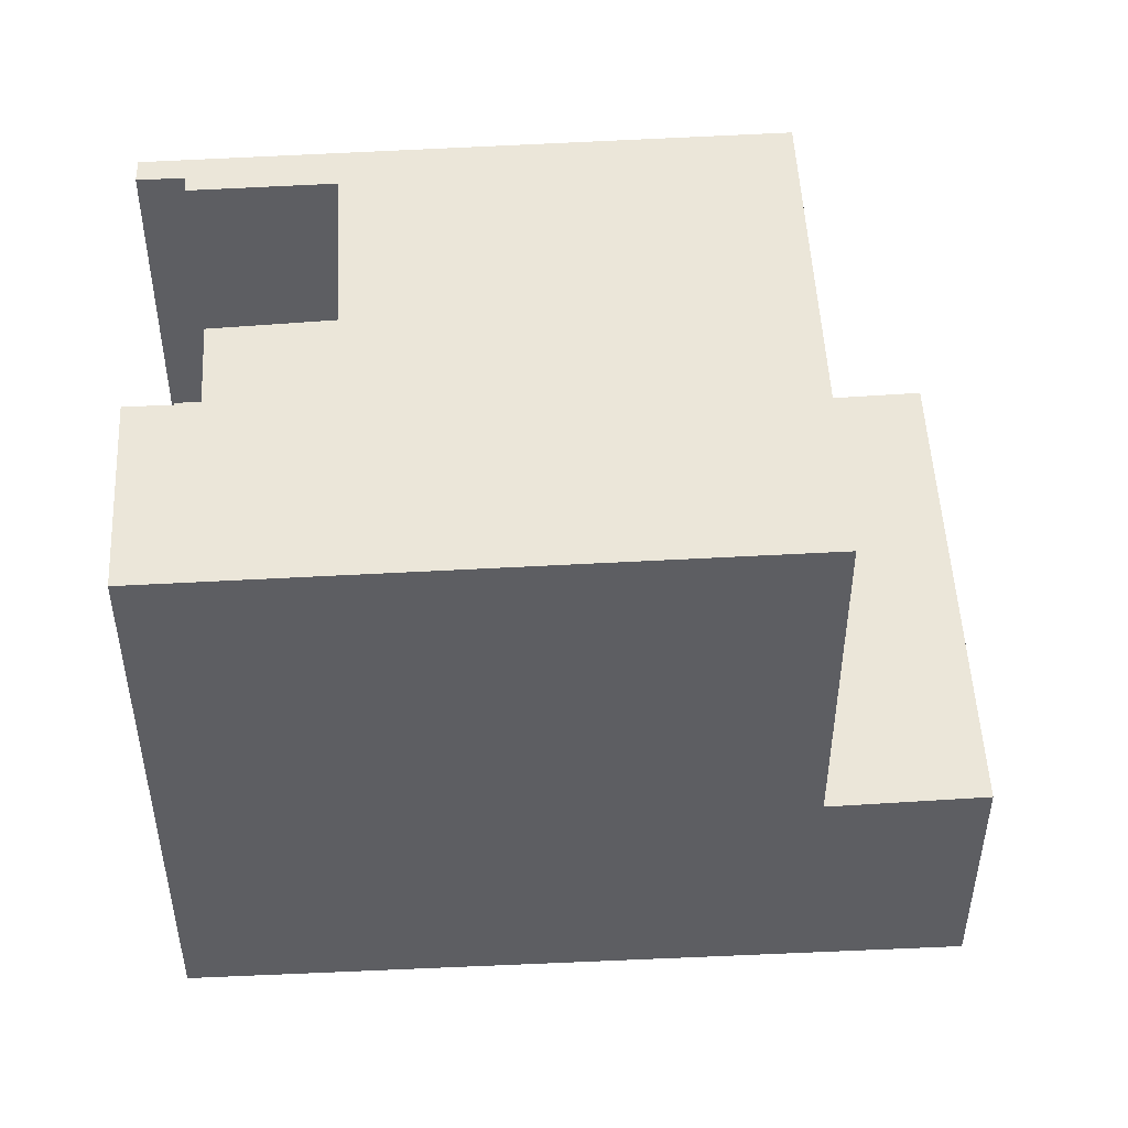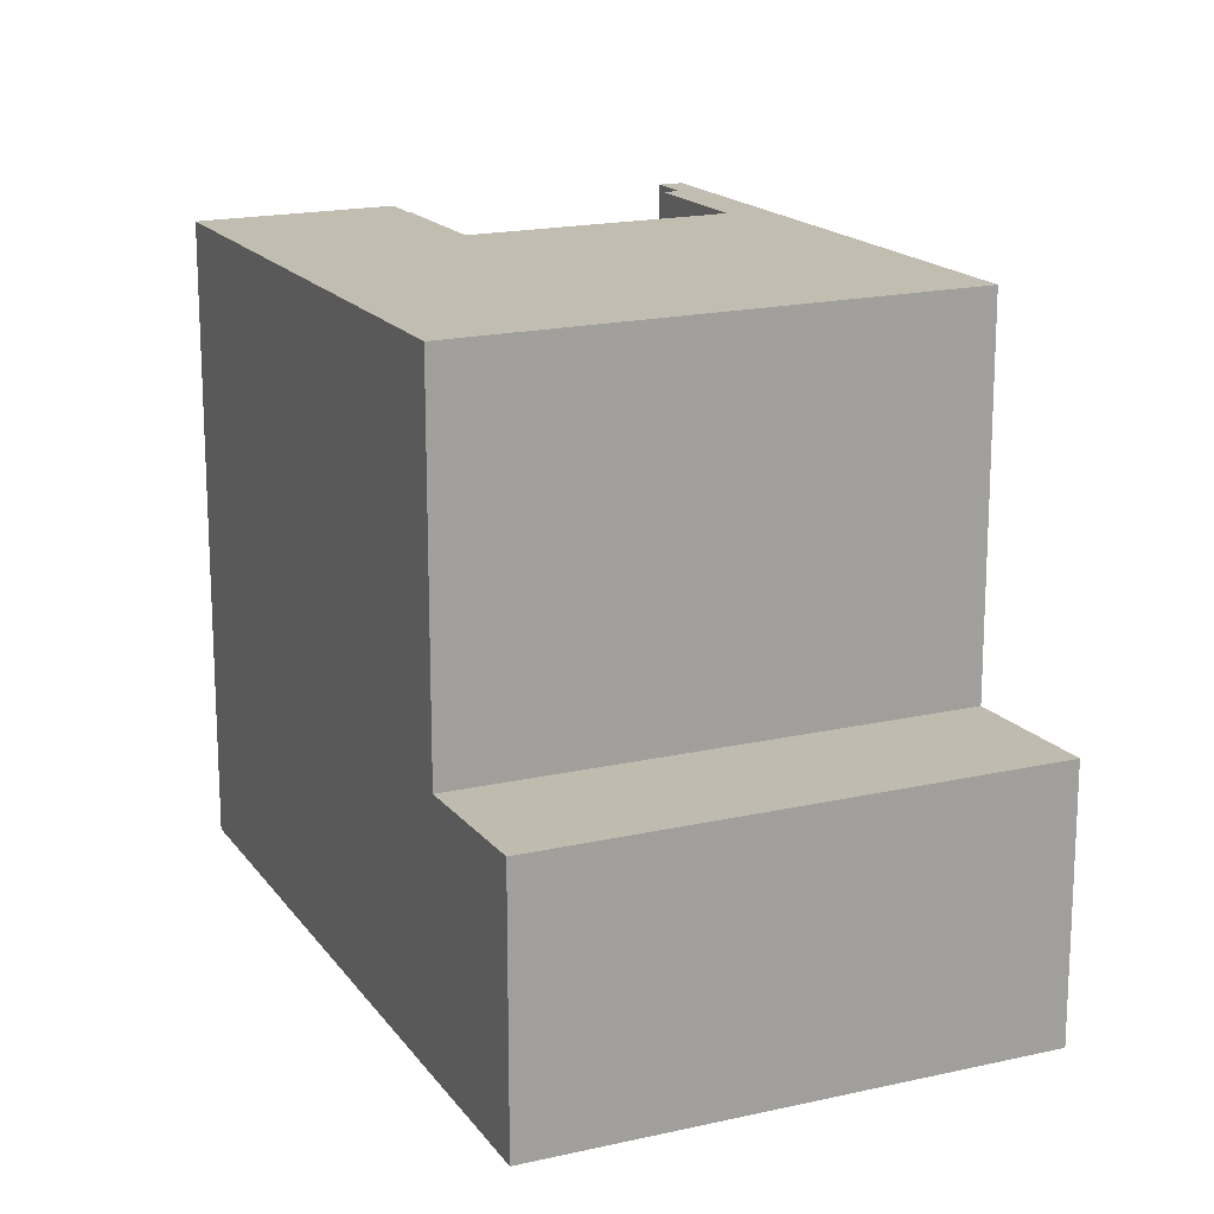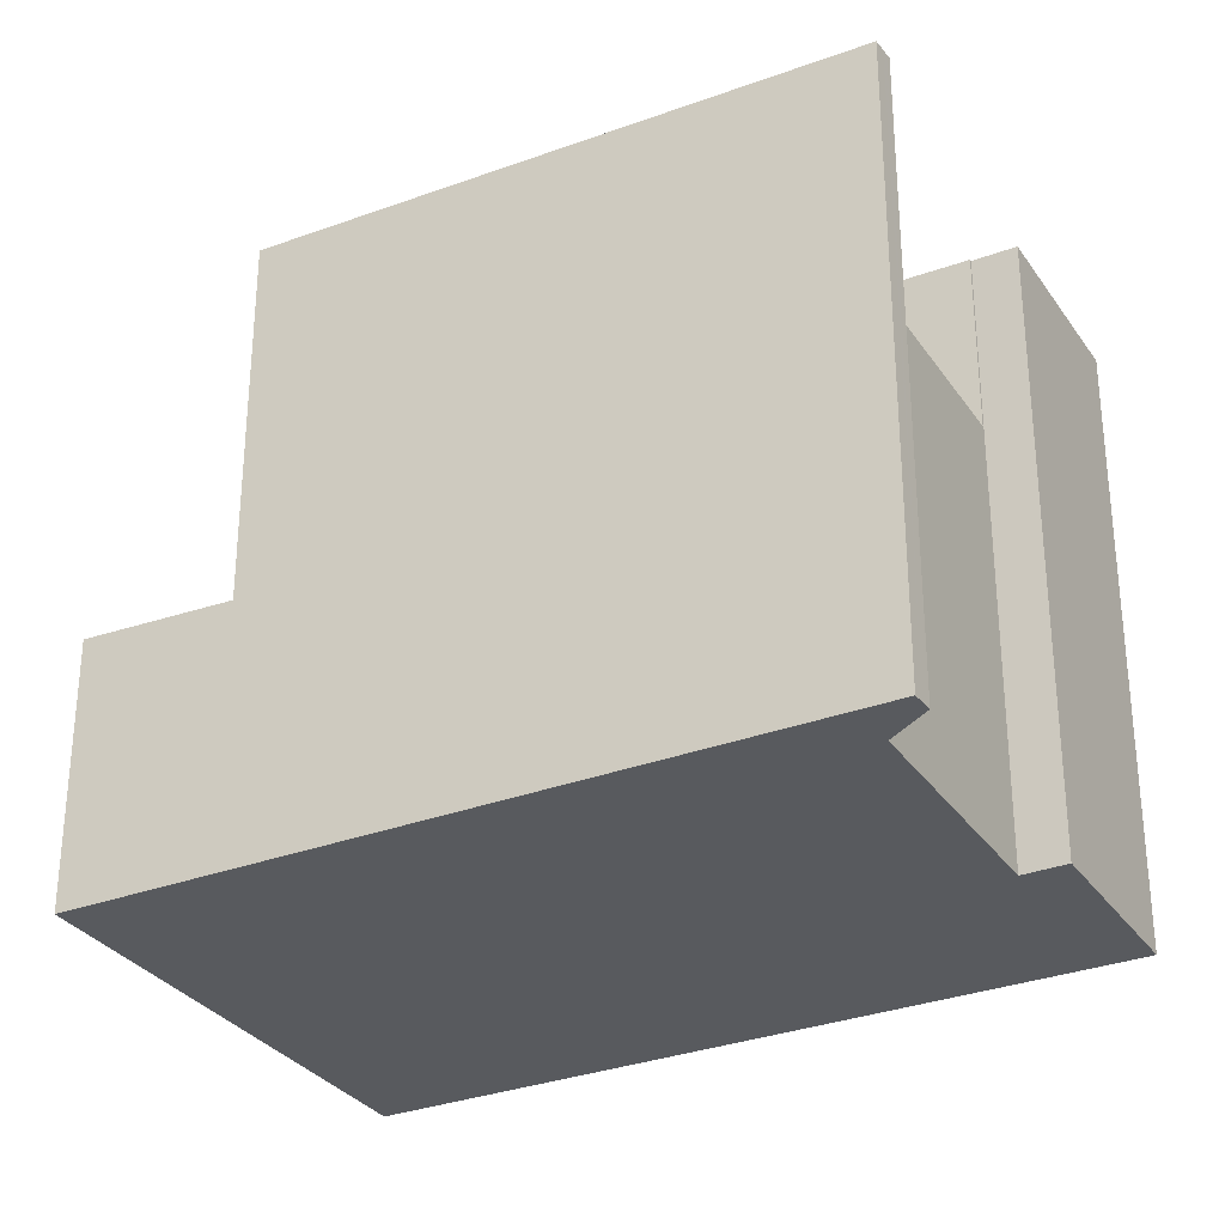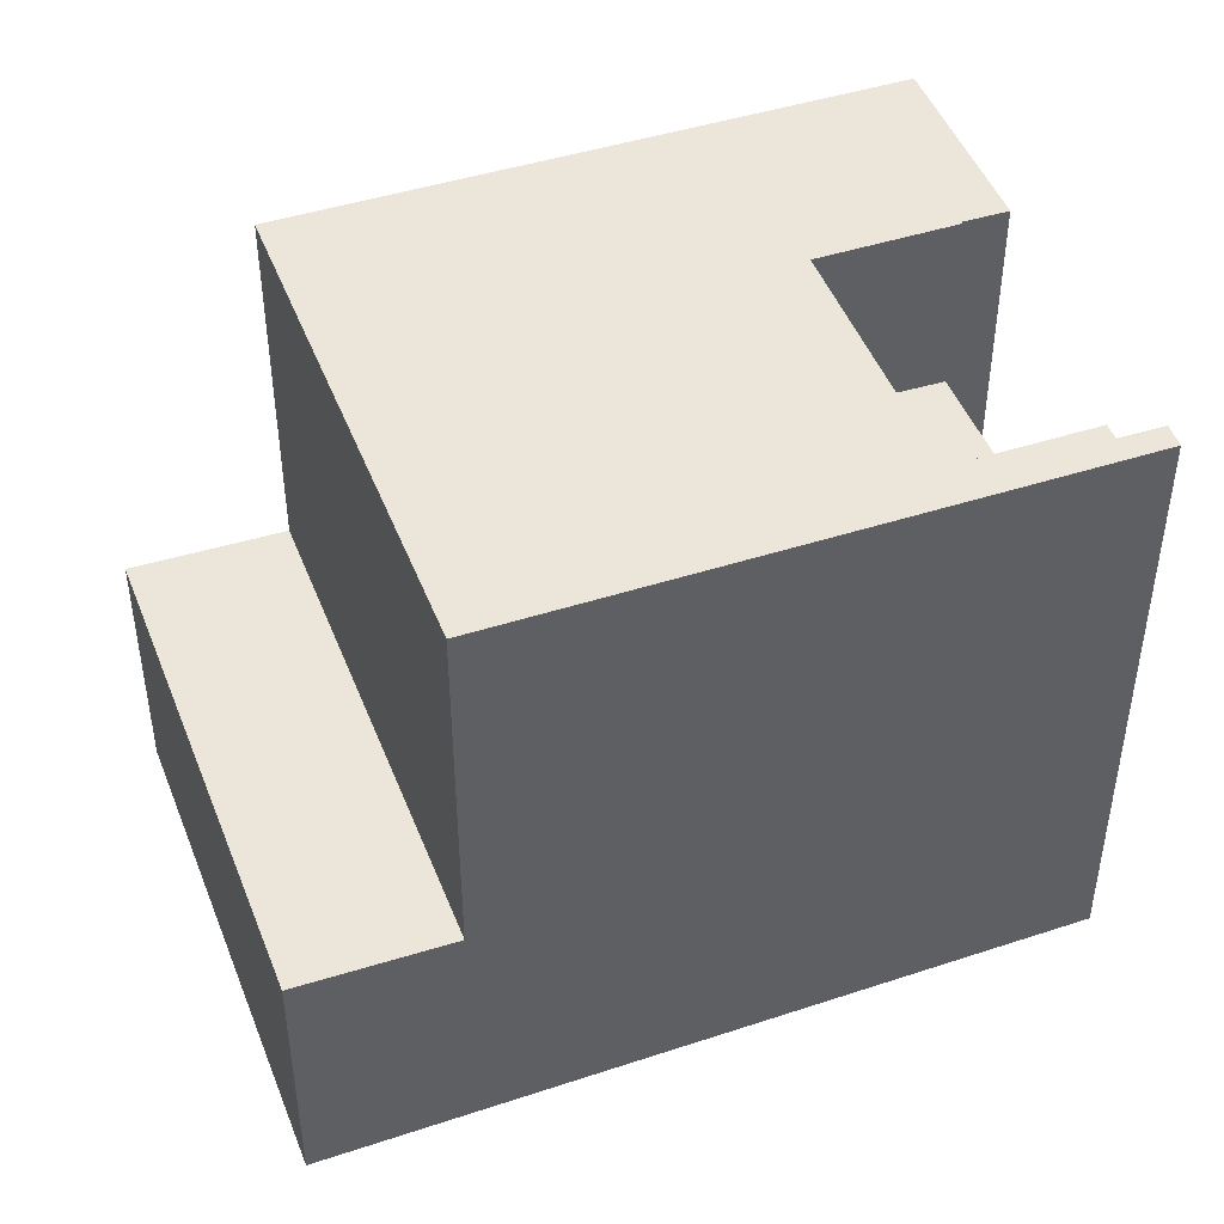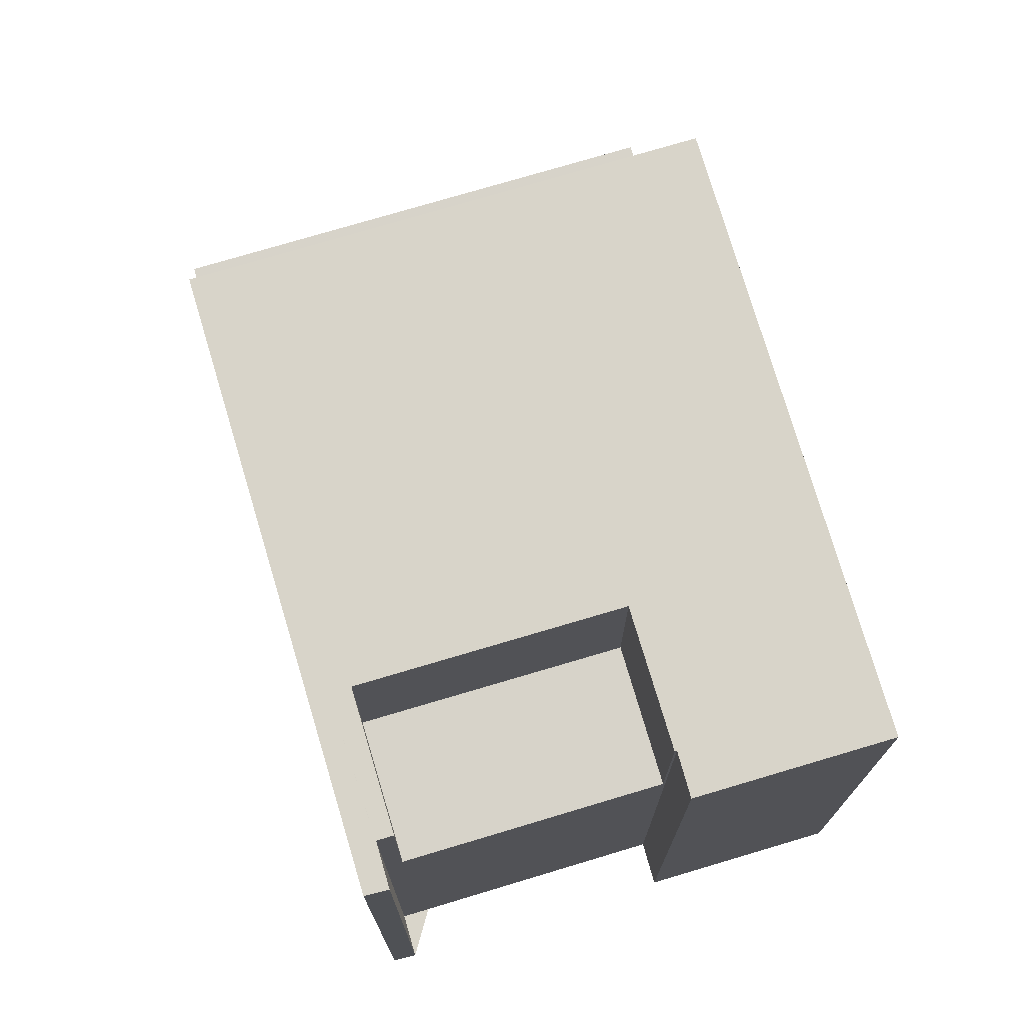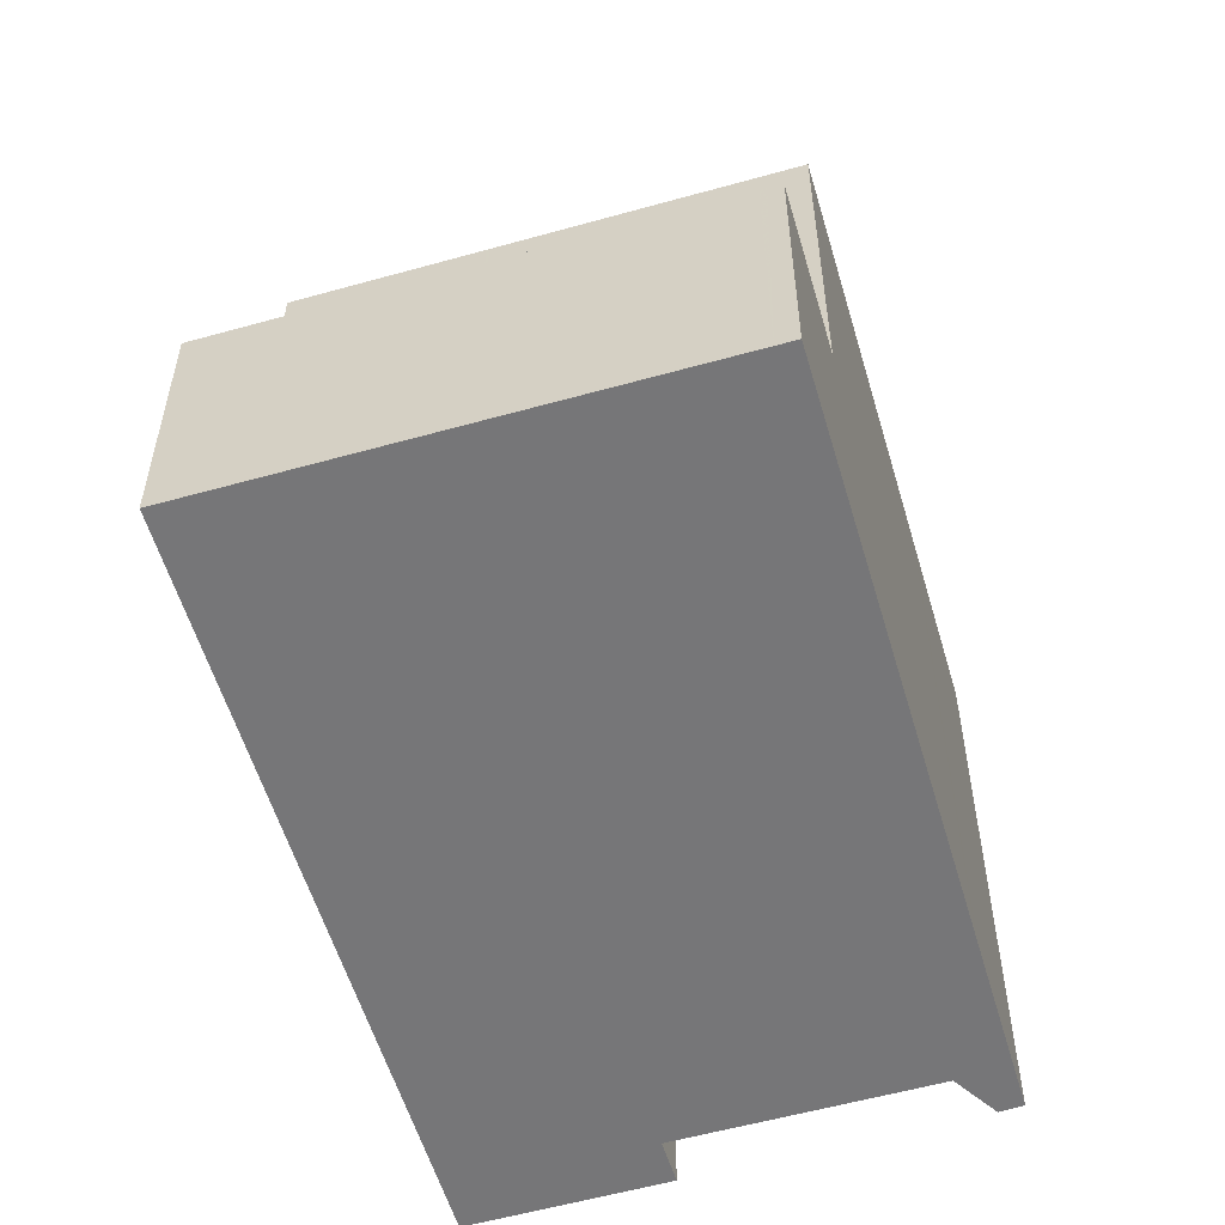
<metadata>
{"format":"obj","ext":"obj","renderer":"f3d","projection":"perspective","resolution":1024,"background":"white","views":[{"elev":50.6,"azim":115.9,"up":"+Z"},{"elev":17.7,"azim":-175.3,"up":"+Z"},{"elev":-31.0,"azim":-32.8,"up":"+Z"},{"elev":47.2,"azim":-81.9,"up":"+Z"},{"elev":74.6,"azim":12.1,"up":"+Z"},{"elev":-56.9,"azim":-134.9,"up":"+Z"}]}
</metadata>
<code>
v -32.61 -2222 9.095
v -35.18 -2224 9.104
v -35.49 -2223 9.114
v -39.18 -2225 9.127
v -38.86 -2226 9.117
v -39.18 -2226 9.118
v -44.63 -2216 3.864
v -38.05 -2212 3.853
v -32.61 -2222 9.095
v -36.95 -2214 9.237
v -43.52 -2218 9.259
v -36.94 -2214 9.237
v -39.01 -2226 9.117
v -43.34 -2218 9.259
v -40.55 -2223 9.163
v -40.39 -2223 9.162
v -33.99 -2220 9.14
v -39.54 -2216 9.246
v -36.58 -2221 9.149
v -35.52 -2223 9.115
v -35.46 -2223 9.114
v -32.91 -2222 9.105
v -39.31 -2225 9.127
v -39.16 -2225 9.126
v -43.52 -2218 9.259
v -36.94 -2214 9.237
v -35.52 -2223 9.115
v -38.96 -2225 9.126
v -38.06 -2212 3.853
v -36.95 -2214 3.774
v -43.52 -2218 3.785
v -36.94 -2214 3.774
v -43.34 -2218 3.785
v -44.45 -2216 3.864
v -43.52 -2218 3.785
v -36.94 -2214 3.774
v -35.52 -2223 6.415
v -35.52 -2223 6.415
v -38.96 -2225 6.436
v -43.52 -2218 6.813
v -36.94 -2214 6.773
v -36.95 -2214 3.774
v -36.95 -2214 9.237
v -36.95 -2214 6.773
v -43.34 -2218 3.785
v -43.34 -2218 9.259
v -43.34 -2218 6.812
v -33.99 -2220 9.14
v -39.54 -2216 3.779
v -39.54 -2216 9.246
v -39.54 -2216 6.789
v -39.54 -2216 3.779
v -40.66 -2214 3.857
v -36.52 -2221 9.147
v -36.52 -2221 6.508
v -32.9 -2222 9.105
v -39.47 -2225 9.128
v -40.65 -2214 3.857
v -38.05 -2212 3.853
v -38.05 -2212 3.853
v -44.45 -2216 3.863
v -44.63 -2216 3.864
v -39.5 -2216 3.779
v -39.5 -2216 9.245
v -39.5 -2216 6.789
v -39.5 -2216 3.779
v -39.5 -2216 9.245
v -40.6 -2214 3.857
v -40.61 -2214 3.857
v -36.54 -2221 9.149
v -35.17 -2224 9.104
v -35.46 -2223 9.114
v -42.98 -2218 3.784
v -42.98 -2218 3.784
v -42.98 -2218 9.257
v -42.98 -2218 6.81
v -38.96 -2225 6.436
v -44.1 -2216 3.863
v -44.09 -2216 3.863
v -42.98 -2218 9.257
v -40.02 -2223 9.161
v -38.96 -2225 9.126
v -39.97 -2223 9.159
v -39.97 -2223 6.53
v -36.52 -2221 6.508
v -36.52 -2221 9.147
v -36.49 -2221 9.147
v -39.97 -2223 6.53
v -39.97 -2223 9.159
v -33.93 -2220 9.138
v -33.93 -2220 9.138
v -40.51 -2223 9.161
v -40.34 -2223 9.161
v -36.52 -2221 9.147
v -39.97 -2223 9.159
v -36.52 -2221 6.508
v -39.97 -2223 6.53
v -43.26 -2218 3.785
v -43.26 -2218 9.258
v -43.26 -2218 6.812
v -40.25 -2223 9.16
v -40.3 -2223 9.162
v -43.26 -2218 3.785
v -44.36 -2216 3.863
v -44.37 -2216 3.863
v -43.26 -2218 9.258
v -38.93 -2226 9.117
v -39.23 -2225 9.127
v -32.61 -2222 9.095
v -32.61 -2222 9.095
v -32.61 -2222 0
v -32.61 -2222 0
v -35.46 -2223 9.114
v -35.18 -2224 9.104
v -35.18 -2224 0
v -35.46 -2223 0
v -35.52 -2223 9.115
v -35.49 -2223 9.114
v -35.49 -2223 0
v -35.52 -2223 -1.776e-15
v -39.16 -2225 9.126
v -39.18 -2225 9.127
v -39.18 -2225 0
v -39.16 -2225 0
v -38.93 -2226 9.117
v -38.86 -2226 9.117
v -38.86 -2226 0
v -38.93 -2226 0
v -39.47 -2225 9.128
v -39.18 -2226 9.118
v -39.18 -2226 -1.776e-15
v -39.47 -2225 0
v -44.45 -2216 3.864
v -44.63 -2216 3.864
v -44.63 -2216 4.441e-16
v -44.45 -2216 0
v -38.05 -2212 3.853
v -38.05 -2212 3.853
v -38.05 -2212 0
v -38.05 -2212 0
v -35.17 -2224 9.104
v -32.61 -2222 9.095
v -32.61 -2222 0
v -35.17 -2224 0
v -33.99 -2220 9.14
v -36.94 -2214 9.237
v -36.94 -2214 0
v -33.99 -2220 0
v -39.18 -2226 9.118
v -39.01 -2226 9.117
v -39.01 -2226 -1.776e-15
v -39.18 -2226 -1.776e-15
v -43.52 -2218 9.259
v -40.55 -2223 9.163
v -40.55 -2223 0
v -43.52 -2218 0
v -35.49 -2223 9.114
v -35.46 -2223 9.114
v -35.46 -2223 0
v -35.49 -2223 0
v -38.86 -2226 9.117
v -39.16 -2225 9.126
v -39.16 -2225 0
v -38.86 -2226 0
v -38.05 -2212 3.853
v -38.06 -2212 3.853
v -38.06 -2212 4.441e-16
v -38.05 -2212 0
v -44.63 -2216 3.864
v -43.52 -2218 3.785
v -43.52 -2218 0
v -44.63 -2216 -4.441e-16
v -44.37 -2216 3.863
v -44.45 -2216 3.864
v -44.45 -2216 0
v -44.37 -2216 0
v -38.96 -2225 6.436
v -35.52 -2223 6.415
v -35.52 -2223 0
v -38.96 -2225 0
v -33.93 -2220 9.138
v -33.99 -2220 9.14
v -33.99 -2220 0
v -33.93 -2220 -1.776e-15
v -40.61 -2214 3.857
v -40.66 -2214 3.857
v -40.66 -2214 0
v -40.61 -2214 4.441e-16
v -32.61 -2222 9.095
v -32.9 -2222 9.105
v -32.9 -2222 0
v -32.61 -2222 0
v -40.51 -2223 9.161
v -39.47 -2225 9.128
v -39.47 -2225 0
v -40.51 -2223 0
v -36.94 -2214 3.774
v -38.05 -2212 3.853
v -38.05 -2212 0
v -36.94 -2214 0
v -44.63 -2216 3.864
v -44.63 -2216 3.864
v -44.63 -2216 -4.441e-16
v -44.63 -2216 4.441e-16
v -38.06 -2212 3.853
v -40.61 -2214 3.857
v -40.61 -2214 4.441e-16
v -38.06 -2212 4.441e-16
v -35.18 -2224 9.104
v -35.17 -2224 9.104
v -35.17 -2224 0
v -35.18 -2224 0
v -40.66 -2214 3.857
v -44.1 -2216 3.863
v -44.1 -2216 0
v -40.66 -2214 0
v -39.18 -2225 9.127
v -38.96 -2225 9.126
v -38.96 -2225 0
v -39.18 -2225 0
v -32.9 -2222 9.105
v -33.93 -2220 9.138
v -33.93 -2220 -1.776e-15
v -32.9 -2222 0
v -40.55 -2223 9.163
v -40.51 -2223 9.161
v -40.51 -2223 0
v -40.55 -2223 0
v -44.1 -2216 3.863
v -44.37 -2216 3.863
v -44.37 -2216 0
v -44.1 -2216 0
v -39.01 -2226 9.117
v -38.93 -2226 9.117
v -38.93 -2226 0
v -39.01 -2226 -1.776e-15
v -44.63 -2216 0
v -38.05 -2212 0
v -32.61 -2222 0
v -35.18 -2224 0
v -35.49 -2223 0
v -39.18 -2225 0
v -38.86 -2226 0
v -39.18 -2226 0
f 60 32 30 59
f 108 24 5 107
f 56 1 9 22
f 23 13 6 57
f 15 11 14 16
f 106 80 81 102
f 67 10 17 70
f 72 22 9 71
f 90 22 72 87
f 101 89 82 4 24 108
f 104 79 73 103
f 61 33 31 62
f 45 35 40 47
f 47 40 25 46
f 44 41 36 42
f 43 26 41 44
f 94 27 38 96
f 95 28 39 97
f 63 49 51 65
f 65 51 50 64
f 17 10 12 48
f 76 51 49 74
f 75 50 51 76
f 68 59 30 66
f 91 56 22 90
f 93 23 57 92
f 69 29 59 68
f 59 29 8 60
f 105 78 79 104
f 62 7 34 61
f 65 44 42 63
f 64 43 44 65
f 66 52 58 68
f 68 58 53 69
f 70 19 18 67
f 71 2 21 72
f 87 72 21 3 20 86
f 98 45 47 100
f 100 47 46 99
f 85 37 77 88
f 78 53 58 79
f 80 18 19 81
f 79 58 52 73
f 83 54 55 84
f 86 19 70 87
f 89 81 19 86
f 90 17 48 91
f 92 15 16 93
f 87 70 17 90
f 102 81 89 101
f 100 76 74 98
f 99 75 76 100
f 101 93 16 102
f 104 61 34 105
f 107 13 23 108
f 102 16 14 106
f 108 23 93 101
f 103 33 61 104
f 110 111 112 109
f 114 115 116 113
f 118 119 120 117
f 122 123 124 121
f 126 127 128 125
f 130 131 132 129
f 134 135 136 133
f 138 139 140 137
f 142 143 144 141
f 146 147 148 145
f 150 151 152 149
f 154 155 156 153
f 158 159 160 157
f 162 163 164 161
f 166 167 168 165
f 170 171 172 169
f 174 175 176 173
f 178 179 180 177
f 182 183 184 181
f 186 187 188 185
f 190 191 192 189
f 194 195 196 193
f 198 199 200 197
f 202 203 204 201
f 206 207 208 205
f 210 211 212 209
f 214 215 216 213
f 218 219 220 217
f 222 223 224 221
f 226 227 228 225
f 230 231 232 229
f 234 235 236 233
f 238 239 240 241 242 243 244 237

</code>
